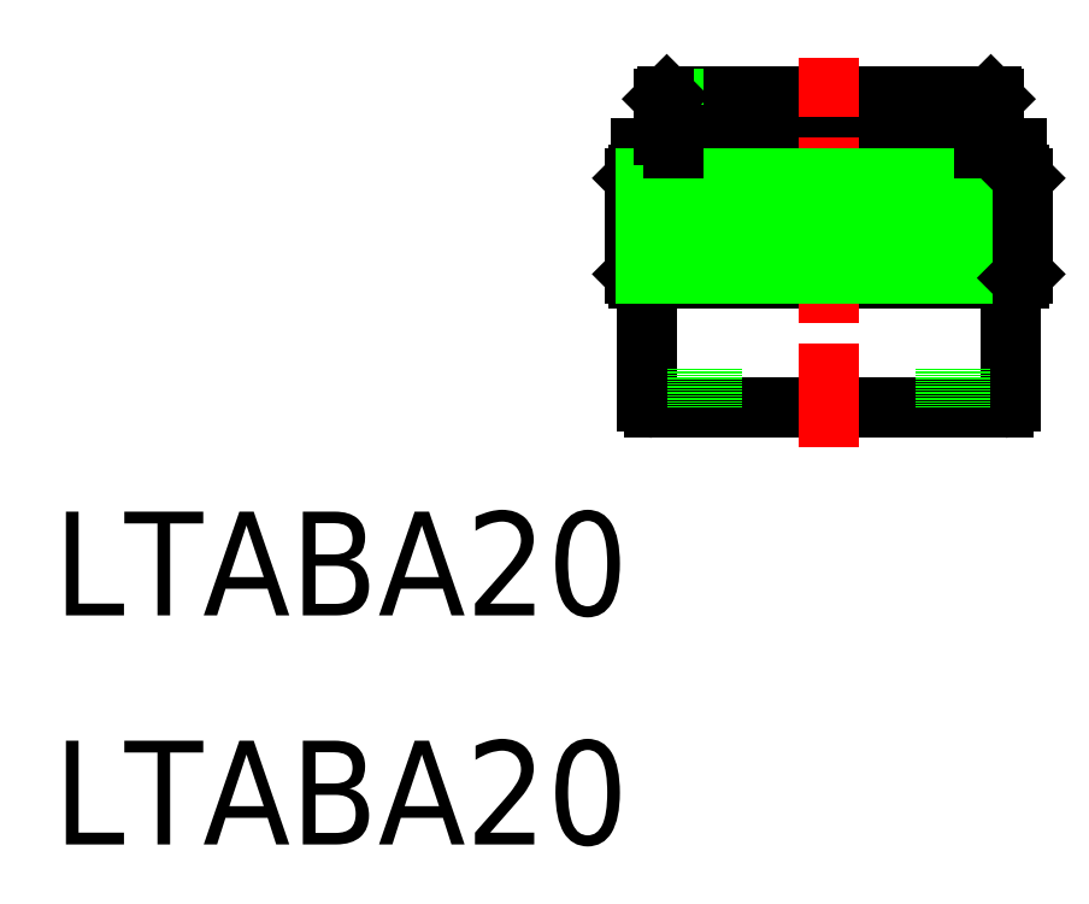
<metadata>
{"format":"dxf","ext":"dxf","renderer":"ezdxf+matplotlib","layout":"modelspace","background":"white","min_lineweight":24,"dpi":150}
</metadata>
<code>
0
SECTION
2
ENTITIES
0
TEXT
8
0
10
13.33
20
32.51
30
0
40
8
1
LTABA20
0
TEXT
8
0
10
13.33
20
50.17
30
0
40
8
1
LTABA20
0
LINE
8
0
10
58.15
20
83.88
30
0
11
88.15
21
83.88
31
0
0
LINE
8
0
10
58.15
20
76.48
30
0
11
88.15
21
76.48
31
0
0
LINE
8
0
10
58.45
20
84.18
30
0
11
87.85
21
84.18
31
0
0
LINE
8
0
10
85.85
20
87.18
30
0
11
60.45
21
87.18
31
0
0
LINE
8
0
10
87.85
20
76.18
30
0
11
58.45
21
76.18
31
0
0
LINE
8
0
10
60.45
20
89.98
30
0
11
85.85
21
89.98
31
0
0
LINE
8
0
10
85.15
20
90.18
30
0
11
60.65
21
90.18
31
0
0
LINE
8
0
10
86.65
20
66.18
30
0
11
59.65
21
66.18
31
0
0
LINE
8
0
10
87.65
20
86.18
30
0
11
58.65
21
86.18
31
0
0
LINE
8
0
10
58.65
20
86.18
30
0
11
58.65
21
84.18
31
0
0
LINE
8
CENTER
10
73.15
20
63.18
30
0
11
73.15
21
93.18
31
0
0
LINE
8
0
10
58.38
20
83.88
30
0
11
58.38
21
76.48
31
0
0
LINE
8
0
10
58.15
20
76.48
30
0
11
58.15
21
83.88
31
0
0
LINE
8
0
10
58.45
20
76.18
30
0
11
58.15
21
76.48
31
0
0
LINE
8
0
10
58.45
20
84.18
30
0
11
58.15
21
83.88
31
0
0
LINE
8
0
10
59.15
20
66.68
30
0
11
59.15
21
76.18
31
0
0
ARC
8
0
10
59.65
20
66.68
30
0
40
0.5
50
180
51
270
0
LINE
8
0
10
59.06
20
76.48
30
0
11
59.06
21
83.88
31
0
0
LINE
8
0
10
60.16
20
83.88
30
0
11
60.16
21
76.48
31
0
0
LINE
8
0
10
61.66
20
76.48
30
0
11
61.66
21
83.88
31
0
0
LINE
8
0
10
63.51
20
83.88
30
0
11
63.51
21
76.48
31
0
0
LINE
8
0
10
65.65
20
76.48
30
0
11
65.65
21
83.88
31
0
0
LINE
8
0
10
68.02
20
83.88
30
0
11
68.02
21
76.48
31
0
0
LINE
8
0
10
70.55
20
76.48
30
0
11
70.55
21
83.88
31
0
0
LINE
8
0
10
73.15
20
76.48
30
0
11
73.15
21
83.88
31
0
0
LINE
8
0
10
75.76
20
83.88
30
0
11
75.76
21
76.48
31
0
0
LINE
8
0
10
61.15
20
87.18
30
0
11
61.15
21
89.98
31
0
0
LINE
8
0
10
60.45
20
89.98
30
0
11
60.45
21
87.18
31
0
0
LINE
8
0
10
61.15
20
86.18
30
0
11
61.15
21
87.18
31
0
0
LINE
8
0
10
60.65
20
90.18
30
0
11
60.45
21
89.98
31
0
0
LINE
8
0
10
87.65
20
84.18
30
0
11
87.65
21
86.18
31
0
0
LINE
8
0
10
80.65
20
83.88
30
0
11
80.65
21
76.48
31
0
0
LINE
8
0
10
78.29
20
76.48
30
0
11
78.29
21
83.88
31
0
0
LINE
8
0
10
84.65
20
83.88
30
0
11
84.65
21
76.48
31
0
0
LINE
8
0
10
82.8
20
76.48
30
0
11
82.8
21
83.88
31
0
0
LINE
8
0
10
87.15
20
76.18
30
0
11
87.15
21
66.68
31
0
0
ARC
8
0
10
86.65
20
66.68
30
0
40
0.5
50
270
51
0
0
LINE
8
0
10
87.93
20
76.48
30
0
11
87.93
21
83.88
31
0
0
LINE
8
0
10
87.25
20
83.88
30
0
11
87.25
21
76.48
31
0
0
LINE
8
0
10
86.15
20
76.48
30
0
11
86.15
21
83.88
31
0
0
LINE
8
0
10
88.15
20
83.88
30
0
11
88.15
21
76.48
31
0
0
LINE
8
0
10
88.15
20
76.48
30
0
11
87.85
21
76.18
31
0
0
LINE
8
0
10
88.15
20
83.88
30
0
11
87.85
21
84.18
31
0
0
LINE
8
0
10
85.85
20
87.18
30
0
11
85.85
21
89.98
31
0
0
LINE
8
0
10
85.15
20
89.98
30
0
11
85.15
21
87.18
31
0
0
LINE
8
0
10
85.15
20
87.18
30
0
11
85.15
21
86.18
31
0
0
LINE
8
0
10
85.65
20
90.18
30
0
11
85.15
21
90.18
31
0
0
LINE
8
0
10
85.65
20
90.18
30
0
11
85.85
21
89.98
31
0
0
LINE
8
0
10
82.15
20
69.18
30
0
11
82.15
21
66.18
31
0
0
LINE
8
0
10
83.31
20
69.18
30
0
11
83.31
21
66.18
31
0
0
LINE
8
0
10
62.99
20
69.18
30
0
11
62.99
21
66.18
31
0
0
LINE
8
0
10
64.15
20
69.18
30
0
11
64.15
21
66.18
31
0
0
VIEWPORT
8
0
10
5.615
20
3.902
30
0
40
17.27
41
8.746
68
     1
69
     1
0
VIEWPORT
8
0
10
5.615
20
3.902
30
0
40
8.985
41
6.243
68
     2
69
     2
0
ENDSEC
0
EOF

</code>
